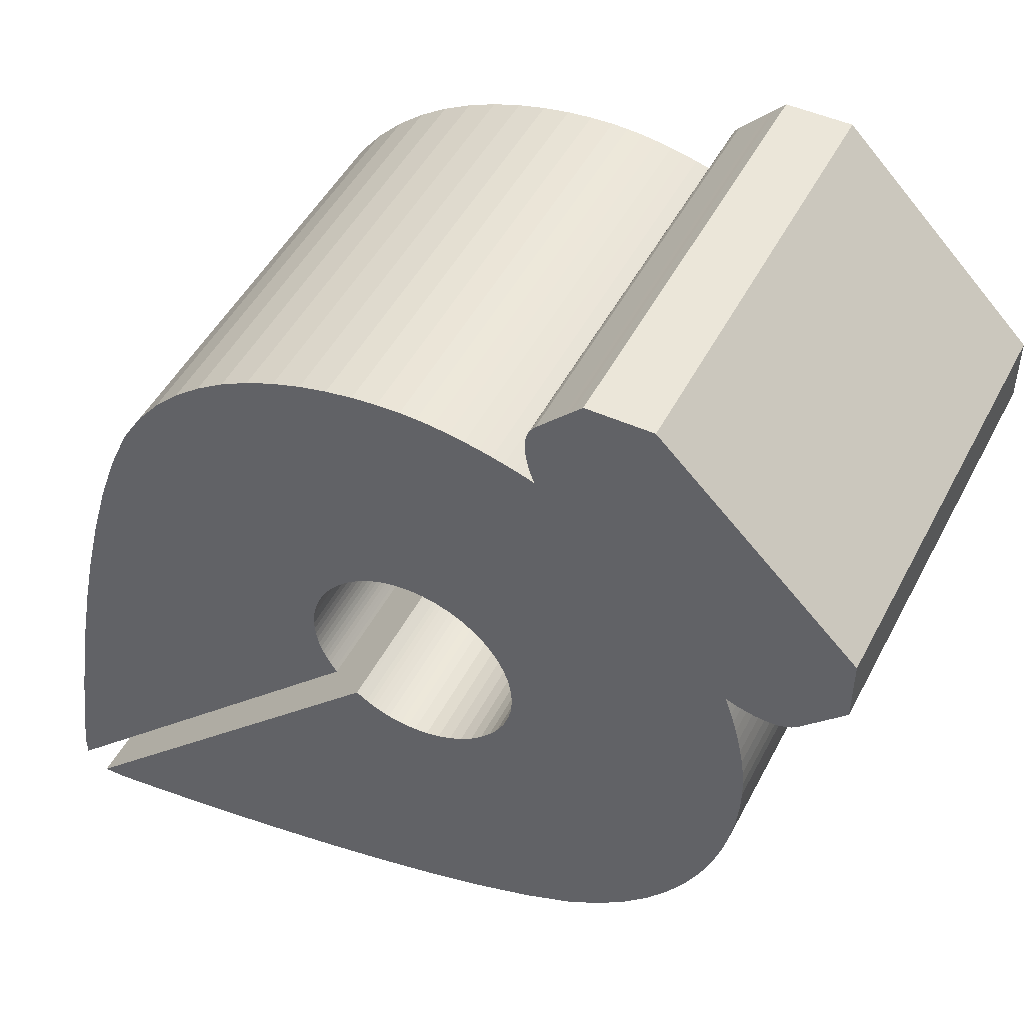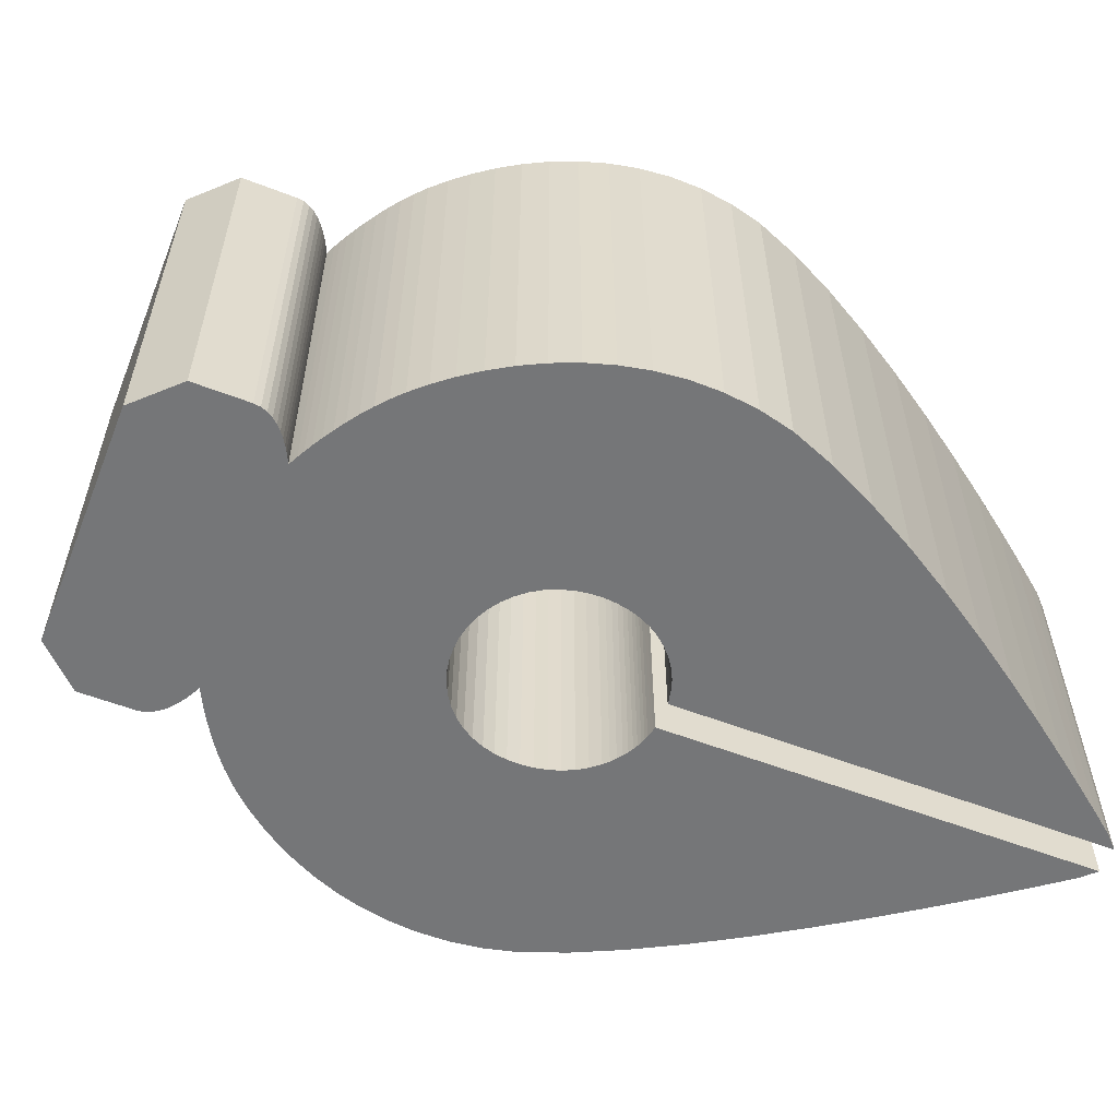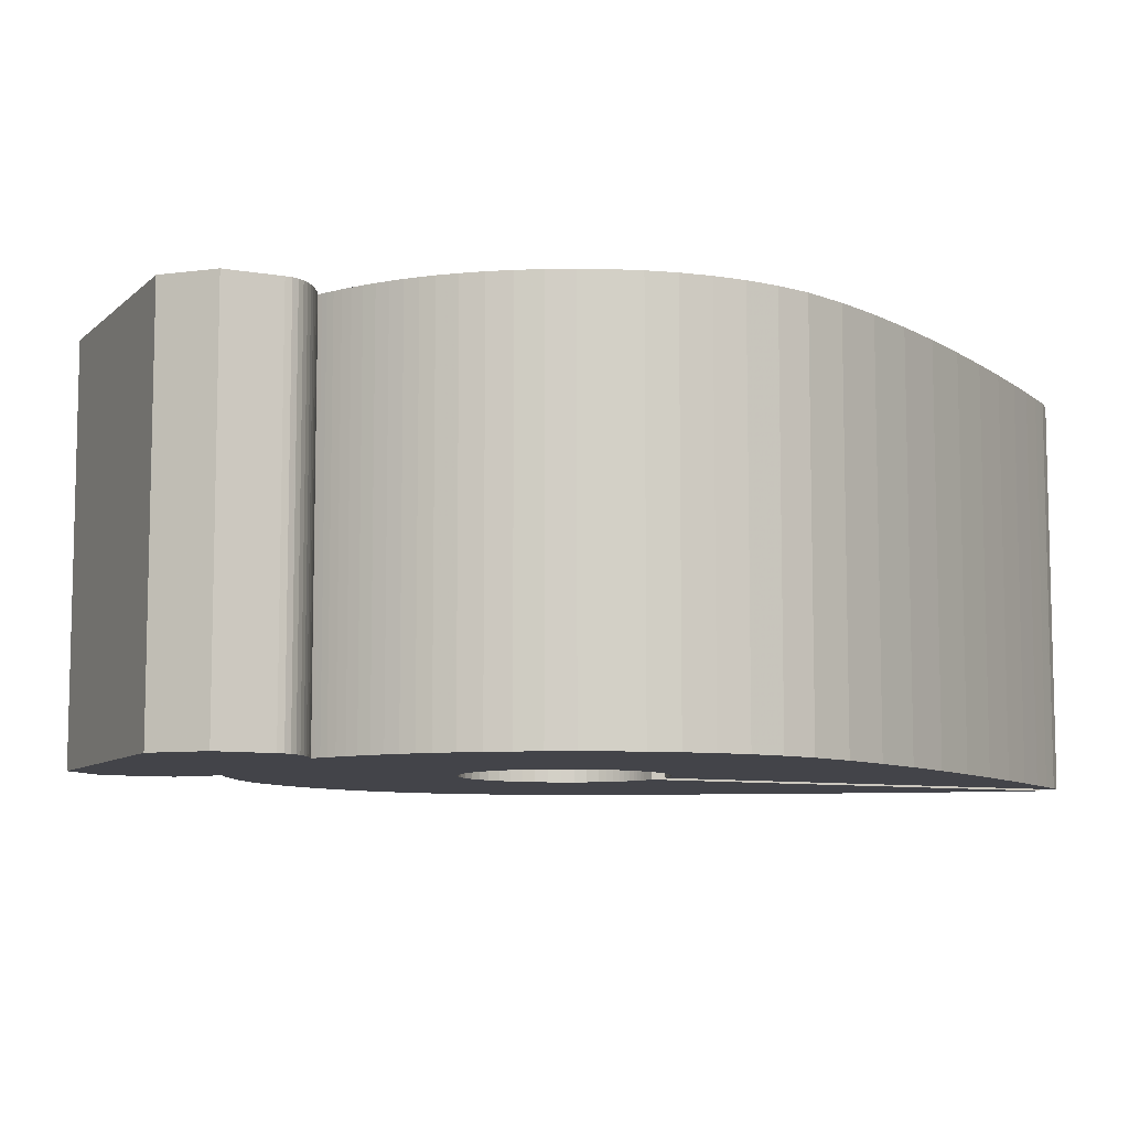
<metadata>
{"format":"obj","ext":"obj","renderer":"f3d","projection":"perspective","resolution":1024,"background":"white","views":[{"elev":48.4,"azim":26.6,"up":"+Y"},{"elev":-56.8,"azim":-156.9,"up":"+Z"},{"elev":-8.5,"azim":-160.3,"up":"+Z"}]}
</metadata>
<code>
o obj_0
v 42 		-64.5 		10
v 42 		-64 		10
v 42 		-64.5 		0
v 42 		-64 		0
v 42.5 		-65 		10
v 43 		-65 		10
v 43 		-65 		0
v 50.95 		-57.27 		0
v 50.84 		-57.22 		0
v 42.5 		-65 		0
v 57.5 		-45 		0
v 56 		-45 		0
v 51.06 		-57.33 		0
v 55.59 		-45.41 		0
v 55.69 		-45.31 		0
v 55.78 		-45.22 		0
v 54.81 		-46.99 		0
v 54.79 		-46.81 		0
v 54.78 		-46.64 		0
v 54.79 		-46.46 		0
v 54.83 		-46.29 		0
v 54.9 		-46.14 		0
v 55 		-46 		0
v 50 		-56.5 		0
v 53.44 		-47.16 		0
v 53.77 		-47.23 		0
v 54.06 		-47.3 		0
v 54.33 		-47.37 		0
v 54.56 		-47.44 		0
v 54.74 		-47.51 		0
v 54.88 		-47.56 		0
v 54.97 		-47.59 		0
v 53.53 		-53.02 		0
v 53.26 		-52.84 		0
v 52.97 		-52.7 		0
v 52.66 		-52.59 		0
v 55 		-47.6 		0
v 52.34 		-52.52 		0
v 52 		-52.5 		0
v 54.99 		-47.58 		0
v 54.97 		-47.52 		0
v 54.93 		-47.42 		0
v 54.89 		-47.3 		0
v 54.85 		-47.15 		0
v 51.66 		-52.52 		0
v 51.34 		-52.6 		0
v 51.03 		-52.72 		0
v 49.69 		-47.31 		0
v 50.31 		-47.17 		0
v 50.91 		-47.07 		0
v 51.48 		-47.02 		0
v 52 		-47 		0
v 50.74 		-52.87 		0
v 52.37 		-47.01 		0
v 52.74 		-47.04 		0
v 53.1 		-47.09 		0
v 50.47 		-53.06 		0
v 46.55 		-49 		0
v 47.15 		-48.52 		0
v 47.77 		-48.11 		0
v 48.41 		-47.78 		0
v 49.05 		-47.52 		0
v 61.78 		-51.22 		0
v 61.69 		-51.31 		0
v 61.59 		-51.41 		0
v 62 		-51 		0
v 62 		-49.5 		0
v 53.47 		-56.98 		0
v 53.72 		-56.77 		0
v 53.94 		-56.53 		0
v 61 		-52 		0
v 60.86 		-52.1 		0
v 60.71 		-52.17 		0
v 60.54 		-52.21 		0
v 54.13 		-56.26 		0
v 54.28 		-55.97 		0
v 54.4 		-55.66 		0
v 60.36 		-52.22 		0
v 60.19 		-52.21 		0
v 60.01 		-52.19 		0
v 59.85 		-52.15 		0
v 59.7 		-52.11 		0
v 59.58 		-52.07 		0
v 59.48 		-52.03 		0
v 59.42 		-52.01 		0
v 54.48 		-55.34 		0
v 54.5 		-55 		0
v 59.4 		-52 		0
v 54.48 		-54.66 		0
v 54.41 		-54.34 		0
v 59.41 		-52.03 		0
v 59.44 		-52.12 		0
v 54.3 		-54.03 		0
v 54.16 		-53.74 		0
v 59.49 		-52.26 		0
v 59.56 		-52.44 		0
v 59.63 		-52.67 		0
v 59.7 		-52.94 		0
v 59.77 		-53.23 		0
v 53.98 		-53.47 		0
v 59.84 		-53.56 		0
v 59.91 		-53.9 		0
v 59.96 		-54.26 		0
v 59.99 		-54.63 		0
v 60 		-55 		0
v 59.98 		-55.52 		0
v 59.93 		-56.09 		0
v 59.83 		-56.69 		0
v 59.69 		-57.31 		0
v 53.77 		-53.23 		0
v 50.23 		-53.28 		0
v 50.02 		-53.53 		0
v 49.84 		-53.8 		0
v 49.7 		-54.08 		0
v 49.59 		-54.38 		0
v 49.52 		-54.69 		0
v 49.5 		-55 		0
v 49.51 		-55.19 		0
v 52.92 		-57.3 		0
v 53.2 		-57.16 		0
v 49.52 		-55.37 		0
v 49.55 		-55.53 		0
v 49.59 		-55.68 		0
v 49.63 		-55.81 		0
v 49.67 		-55.94 		0
v 49.73 		-56.05 		0
v 49.78 		-56.16 		0
v 49.84 		-56.25 		0
v 50.5 		-57 		0
v 50.58 		-57.05 		0
v 50.66 		-57.11 		0
v 50.75 		-57.16 		0
v 49.89 		-56.34 		0
v 49.95 		-56.42 		0
v 59.48 		-57.95 		0
v 59.22 		-58.59 		0
v 58.89 		-59.23 		0
v 58.48 		-59.85 		0
v 58 		-60.45 		0
v 57.42 		-61.01 		0
v 56.76 		-61.53 		0
v 56 		-62 		0
v 54.9 		-62.48 		0
v 53.65 		-62.92 		0
v 51.19 		-57.37 		0
v 51.32 		-57.41 		0
v 51.47 		-57.45 		0
v 57.42 		-61.01 		10
v 58 		-60.45 		10
v 58.48 		-59.85 		10
v 58.89 		-59.23 		10
v 59.22 		-58.59 		10
v 59.48 		-57.95 		10
v 53.65 		-62.92 		10
v 54.9 		-62.48 		10
v 56 		-62 		10
v 56.76 		-61.53 		10
v 51.19 		-57.37 		10
v 51.32 		-57.41 		10
v 51.47 		-57.45 		10
v 51.63 		-57.48 		10
v 51.81 		-57.49 		10
v 51.63 		-57.48 		0
v 52 		-57.5 		10
v 51.81 		-57.49 		0
v 52 		-57.5 		0
v 52.31 		-57.48 		10
v 52.31 		-57.48 		0
v 52.62 		-57.41 		0
v 52.62 		-57.41 		10
v 52.28 		-63.31 		0
v 50.85 		-63.67 		0
v 49.41 		-63.98 		0
v 49.41 		-63.98 		10
v 50.85 		-63.67 		10
v 52.28 		-63.31 		10
v 43.33 		-56.15 		0
v 43.69 		-54.72 		0
v 44.08 		-53.35 		0
v 44.52 		-52.1 		0
v 45 		-51 		0
v 45.47 		-50.24 		0
v 45.99 		-49.58 		0
v 42.52 		-60.33 		0
v 42.75 		-59 		0
v 43.02 		-57.59 		0
v 48 		-64.25 		0
v 46.67 		-64.48 		0
v 45.48 		-64.67 		0
v 44.47 		-64.81 		0
v 43.69 		-64.92 		0
v 43.18 		-64.98 		0
v 42.02 		-63.82 		0
v 42.08 		-63.31 		0
v 42.19 		-62.53 		0
v 42.33 		-61.52 		0
v 62 		-51 		10
v 62 		-49.5 		10
v 57.5 		-45 		10
v 56 		-45 		10
v 55.69 		-45.31 		10
v 55.59 		-45.41 		10
v 55.78 		-45.22 		10
v 55 		-46 		10
v 54.9 		-46.14 		10
v 54.83 		-46.29 		10
v 54.79 		-46.46 		10
v 54.78 		-46.64 		10
v 54.79 		-46.81 		10
v 54.81 		-46.99 		10
v 54.88 		-47.56 		10
v 54.74 		-47.51 		10
v 54.56 		-47.44 		10
v 54.33 		-47.37 		10
v 54.06 		-47.3 		10
v 53.77 		-47.23 		10
v 53.44 		-47.16 		10
v 54.97 		-47.59 		10
v 55 		-47.6 		10
v 54.85 		-47.15 		10
v 54.89 		-47.3 		10
v 54.93 		-47.42 		10
v 54.97 		-47.52 		10
v 54.99 		-47.58 		10
v 53.1 		-47.09 		10
v 52.74 		-47.04 		10
v 52.37 		-47.01 		10
v 52 		-47 		10
v 51.48 		-47.02 		10
v 50.91 		-47.07 		10
v 50.31 		-47.17 		10
v 49.69 		-47.31 		10
v 49.05 		-47.52 		10
v 48.41 		-47.78 		10
v 47.77 		-48.11 		10
v 47.15 		-48.52 		10
v 46.55 		-49 		10
v 61.69 		-51.31 		10
v 61.78 		-51.22 		10
v 61.59 		-51.41 		10
v 60.54 		-52.21 		10
v 60.71 		-52.17 		10
v 60.86 		-52.1 		10
v 61 		-52 		10
v 59.42 		-52.01 		10
v 59.48 		-52.03 		10
v 59.58 		-52.07 		10
v 59.7 		-52.11 		10
v 59.85 		-52.15 		10
v 60.01 		-52.19 		10
v 60.19 		-52.21 		10
v 60.36 		-52.22 		10
v 59.4 		-52 		10
v 59.44 		-52.12 		10
v 59.41 		-52.03 		10
v 59.77 		-53.23 		10
v 59.7 		-52.94 		10
v 59.63 		-52.67 		10
v 59.56 		-52.44 		10
v 59.49 		-52.26 		10
v 59.69 		-57.31 		10
v 59.83 		-56.69 		10
v 59.93 		-56.09 		10
v 59.98 		-55.52 		10
v 60 		-55 		10
v 59.99 		-54.63 		10
v 59.96 		-54.26 		10
v 59.91 		-53.9 		10
v 59.84 		-53.56 		10
v 53.77 		-53.23 		10
v 53.53 		-53.02 		10
v 53.26 		-52.84 		10
v 52.97 		-52.7 		10
v 52.66 		-52.59 		10
v 52.34 		-52.52 		10
v 52 		-52.5 		10
v 51.66 		-52.52 		10
v 51.34 		-52.6 		10
v 51.03 		-52.72 		10
v 50.74 		-52.87 		10
v 50.47 		-53.06 		10
v 53.47 		-56.98 		10
v 53.72 		-56.77 		10
v 53.94 		-56.53 		10
v 54.13 		-56.26 		10
v 54.28 		-55.97 		10
v 54.4 		-55.66 		10
v 54.48 		-55.34 		10
v 54.5 		-55 		10
v 54.48 		-54.66 		10
v 54.41 		-54.34 		10
v 54.3 		-54.03 		10
v 54.16 		-53.74 		10
v 53.98 		-53.47 		10
v 50.23 		-53.28 		10
v 50.02 		-53.53 		10
v 45.99 		-49.58 		10
v 45.47 		-50.24 		10
v 45 		-51 		10
v 44.52 		-52.1 		10
v 44.08 		-53.35 		10
v 43.69 		-54.72 		10
v 43.33 		-56.15 		10
v 43.02 		-57.59 		10
v 42.75 		-59 		10
v 42.52 		-60.33 		10
v 43.18 		-64.98 		10
v 43.69 		-64.92 		10
v 44.47 		-64.81 		10
v 45.48 		-64.67 		10
v 46.67 		-64.48 		10
v 48 		-64.25 		10
v 42.33 		-61.52 		10
v 42.19 		-62.53 		10
v 42.08 		-63.31 		10
v 42.02 		-63.82 		10
v 49.84 		-53.8 		10
v 49.7 		-54.08 		10
v 49.59 		-54.38 		10
v 49.52 		-54.69 		10
v 49.5 		-55 		10
v 49.51 		-55.19 		10
v 52.92 		-57.3 		10
v 53.2 		-57.16 		10
v 49.52 		-55.37 		10
v 49.55 		-55.53 		10
v 49.59 		-55.68 		10
v 49.63 		-55.81 		10
v 49.67 		-55.94 		10
v 49.73 		-56.05 		10
v 49.78 		-56.16 		10
v 49.84 		-56.25 		10
v 50.58 		-57.05 		10
v 50.5 		-57 		10
v 50.66 		-57.11 		10
v 50.75 		-57.16 		10
v 50.84 		-57.22 		10
v 50.95 		-57.27 		10
v 51.06 		-57.33 		10
v 49.89 		-56.34 		10
v 49.95 		-56.42 		10
v 50 		-56.5 		10
g group_0_11452141
f 2 4 1
f 3 1 4
f 7 6 10
f 5 10 6
f 15 11 14
f 11 15 16
f 16 12 11
f 22 11 21
f 20 21 11
f 19 20 11
f 18 19 11
f 23 11 22
f 14 11 23
f 17 18 11
f 27 36 26
f 28 36 27
f 29 36 28
f 30 35 29
f 26 38 25
f 31 35 30
f 37 35 32
f 37 40 11
f 41 11 40
f 42 11 41
f 44 11 43
f 17 11 44
f 42 43 11
f 49 46 48
f 50 45 49
f 51 45 50
f 52 39 51
f 54 39 52
f 25 38 56
f 60 53 59
f 65 11 64
f 64 11 63
f 63 11 66
f 79 11 78
f 67 66 11
f 73 11 72
f 74 11 73
f 71 72 11
f 78 11 74
f 80 11 79
f 81 11 80
f 82 11 81
f 83 11 82
f 84 11 83
f 85 11 84
f 95 93 92
f 290 90 89
f 98 90 97
f 97 90 96
f 101 89 99
f 65 71 11
f 88 11 85
f 96 93 95
f 91 93 88
f 106 87 105
f 105 87 104
f 104 87 103
f 107 86 106
f 108 86 107
f 103 89 102
f 99 90 98
f 34 37 33
f 33 37 110
f 35 37 34
f 36 29 35
f 102 89 101
f 38 26 36
f 92 93 91
f 39 55 38
f 45 51 39
f 46 49 45
f 47 62 46
f 110 37 88
f 53 61 47
f 11 88 37
f 56 38 55
f 32 35 31
f 57 59 53
f 55 39 54
f 61 53 60
f 76 136 75
f 77 135 76
f 86 108 77
f 137 138 75
f 89 103 87
f 90 99 89
f 93 96 90
f 94 88 93
f 100 88 94
f 87 106 86
f 110 88 100
f 109 77 108
f 111 58 57
f 112 183 111
f 113 114 181
f 114 115 180
f 178 179 116
f 116 117 178
f 62 47 61
f 48 46 62
f 117 118 178
f 177 178 118
f 120 142 119
f 68 141 120
f 122 177 121
f 121 177 118
f 133 134 185
f 134 24 185
f 184 185 24
f 196 184 24
f 195 196 24
f 194 195 24
f 122 123 177
f 131 187 130
f 132 173 131
f 130 187 129
f 9 173 132
f 8 173 9
f 13 173 8
f 4 193 24
f 193 194 24
f 3 4 24
f 140 69 139
f 138 139 70
f 70 75 138
f 137 75 136
f 136 76 135
f 142 143 119
f 144 169 143
f 142 120 141
f 69 140 68
f 141 68 140
f 70 139 69
f 135 77 109
f 145 173 13
f 146 172 145
f 147 172 146
f 157 140 148
f 139 149 148
f 139 148 140
f 138 150 149
f 138 149 139
f 137 151 150
f 137 150 138
f 136 152 151
f 136 151 137
f 135 153 152
f 135 152 136
f 143 142 155
f 163 172 147
f 165 172 163
f 166 171 165
f 168 171 166
f 169 144 168
f 172 165 171
f 173 145 172
f 171 168 144
f 119 143 169
f 172 175 174
f 172 176 175
f 183 112 182
f 58 111 183
f 182 113 181
f 113 182 112
f 115 116 179
f 59 57 58
f 180 181 114
f 179 180 115
f 187 131 173
f 186 177 124
f 123 124 177
f 124 125 186
f 125 126 186
f 143 155 154
f 156 155 142
f 156 142 157
f 141 157 142
f 141 140 157
f 187 188 129
f 188 189 129
f 189 190 129
f 190 191 129
f 191 192 129
f 192 7 129
f 10 129 7
f 127 128 186
f 126 127 186
f 128 133 186
f 185 186 133
f 67 198 66
f 197 66 198
f 11 12 199
f 163 160 161
f 200 199 12
f 161 162 163
f 165 163 162
f 203 198 200
f 162 164 165
f 166 165 164
f 201 198 203
f 202 198 201
f 202 204 198
f 199 200 198
f 166 164 167
f 205 198 204
f 207 198 206
f 208 198 207
f 209 198 208
f 210 198 209
f 214 215 274
f 213 214 274
f 215 216 274
f 226 227 276
f 275 274 216
f 274 273 213
f 174 173 172
f 220 198 210
f 205 206 198
f 198 220 221
f 198 221 222
f 198 222 223
f 198 223 224
f 198 224 219
f 216 217 275
f 144 154 176
f 144 143 154
f 278 277 231
f 230 231 277
f 229 230 277
f 231 232 278
f 277 276 229
f 232 233 278
f 233 234 279
f 237 281 236
f 235 236 280
f 234 235 280
f 239 198 238
f 241 242 198
f 240 238 198
f 198 239 197
f 219 218 273
f 244 198 243
f 242 243 198
f 240 198 244
f 247 198 246
f 248 198 247
f 249 198 248
f 250 198 249
f 251 198 250
f 241 198 252
f 252 198 251
f 253 245 198
f 246 198 245
f 258 291 257
f 259 291 258
f 254 292 260
f 255 292 254
f 260 292 259
f 198 219 253
f 262 263 288
f 263 264 288
f 289 288 264
f 265 289 264
f 266 289 265
f 267 289 266
f 291 290 256
f 253 292 255
f 257 291 256
f 269 290 268
f 268 290 267
f 253 219 270
f 271 270 219
f 272 271 219
f 211 212 273
f 218 211 273
f 273 272 219
f 217 225 275
f 225 226 275
f 227 228 276
f 276 275 226
f 212 213 273
f 295 281 237
f 280 236 281
f 279 278 233
f 228 229 276
f 284 150 285
f 285 152 286
f 287 286 153
f 153 261 287
f 261 262 287
f 288 287 262
f 289 267 290
f 291 259 292
f 269 256 290
f 293 292 253
f 294 293 253
f 294 253 270
f 290 89 87
f 93 90 292
f 292 293 93
f 94 93 293
f 293 100 94
f 212 31 30
f 30 29 212
f 224 40 37
f 158 159 145
f 146 145 159
f 147 146 159
f 147 159 160
f 160 163 147
f 168 166 167
f 167 170 168
f 169 168 170
f 323 169 170
f 174 312 173
f 171 176 172
f 171 144 176
f 297 237 183
f 58 183 237
f 183 182 298
f 183 298 297
f 182 181 299
f 182 299 298
f 181 180 300
f 181 300 299
f 180 179 301
f 180 301 300
f 179 178 302
f 179 302 301
f 178 177 303
f 178 303 302
f 186 304 177
f 303 177 304
f 186 185 305
f 186 305 304
f 306 305 184
f 185 184 305
f 192 307 6
f 192 6 7
f 307 192 308
f 191 308 192
f 191 190 308
f 309 308 190
f 310 309 190
f 188 311 310
f 312 311 188
f 306 196 313
f 196 195 314
f 196 314 313
f 315 314 194
f 195 194 314
f 315 194 316
f 193 316 194
f 193 4 316
f 184 196 306
f 190 189 310
f 189 188 310
f 188 187 312
f 187 173 312
f 2 316 4
f 317 113 112
f 113 317 318
f 15 14 201
f 16 15 201
f 19 18 209
f 18 17 209
f 41 40 224
f 25 56 225
f 226 225 55
f 56 55 225
f 226 55 227
f 54 227 55
f 9 336 337
f 54 52 227
f 338 9 337
f 231 50 49
f 49 48 231
f 232 62 233
f 62 61 234
f 62 234 233
f 61 60 235
f 61 235 234
f 60 59 236
f 60 236 235
f 59 58 237
f 59 237 236
f 328 124 123
f 126 330 331
f 158 145 339
f 237 297 295
f 297 298 296
f 296 295 297
f 298 299 317
f 317 296 298
f 299 300 318
f 318 317 299
f 321 320 302
f 176 154 167
f 322 321 302
f 302 303 322
f 325 322 303
f 327 326 303
f 326 325 303
f 303 304 328
f 330 329 304
f 328 327 303
f 5 6 334
f 308 309 334
f 309 310 334
f 310 311 334
f 311 312 334
f 333 334 312
f 340 305 341
f 341 305 342
f 332 304 340
f 331 304 332
f 151 285 150
f 152 285 151
f 153 286 152
f 150 284 149
f 283 282 148
f 149 283 148
f 282 324 157
f 156 157 324
f 157 148 282
f 283 149 284
f 324 323 156
f 338 337 174
f 337 336 174
f 339 338 174
f 174 175 158
f 158 339 174
f 160 159 175
f 159 158 175
f 162 161 175
f 323 170 155
f 154 155 170
f 155 156 323
f 170 167 154
f 167 164 176
f 175 176 162
f 164 162 176
f 330 304 331
f 301 302 320
f 320 319 301
f 280 279 234
f 319 318 300
f 300 301 319
f 306 313 342
f 305 306 342
f 305 340 304
f 329 328 304
f 153 135 109
f 336 335 174
f 312 174 335
f 335 333 312
f 308 334 307
f 161 160 175
f 307 334 6
f 313 314 342
f 314 315 342
f 315 316 342
f 316 2 342
f 1 342 2
f 11 199 198
f 67 11 198
f 102 268 103
f 268 102 101
f 271 272 34
f 34 272 273
f 274 275 38
f 38 275 276
f 279 280 53
f 53 280 281
f 120 324 282
f 70 283 284
f 285 70 284
f 87 288 289
f 290 87 289
f 90 290 291
f 292 90 291
f 100 293 294
f 227 52 228
f 270 100 294
f 229 228 51
f 52 51 228
f 51 50 230
f 51 230 229
f 295 296 112
f 50 231 230
f 112 296 317
f 231 48 232
f 48 62 232
f 16 200 12
f 321 117 320
f 322 118 321
f 117 321 118
f 202 14 204
f 120 323 324
f 118 322 325
f 122 325 326
f 123 122 327
f 326 327 122
f 123 327 328
f 126 329 330
f 128 331 332
f 130 334 333
f 334 129 5
f 130 333 131
f 335 131 333
f 218 32 211
f 26 25 216
f 340 341 134
f 31 212 211
f 134 341 342
f 270 271 33
f 271 34 33
f 44 220 17
f 273 35 34
f 274 36 273
f 35 273 36
f 36 274 38
f 276 39 38
f 44 43 220
f 39 276 277
f 39 277 45
f 278 46 277
f 45 277 46
f 42 222 221
f 46 278 279
f 46 279 47
f 32 219 37
f 222 42 223
f 41 223 42
f 279 53 47
f 53 281 57
f 41 224 223
f 295 111 281
f 68 120 282
f 224 37 219
f 282 283 68
f 69 68 283
f 27 215 214
f 70 69 283
f 215 27 216
f 26 216 27
f 217 216 25
f 75 70 285
f 25 225 217
f 76 75 285
f 76 285 286
f 286 287 76
f 77 76 287
f 16 203 200
f 86 77 287
f 86 287 288
f 14 202 201
f 16 201 203
f 288 87 86
f 204 14 23
f 23 22 205
f 23 205 204
f 206 205 21
f 22 21 205
f 21 20 207
f 21 207 206
f 208 207 19
f 20 19 207
f 19 209 208
f 17 210 209
f 131 335 336
f 31 211 32
f 212 29 213
f 213 29 214
f 28 214 29
f 10 5 129
f 28 27 214
f 13 8 339
f 210 17 220
f 218 219 32
f 221 220 43
f 128 332 340
f 3 342 1
f 342 24 134
f 110 100 270
f 110 270 33
f 43 42 221
f 57 281 111
f 295 112 111
f 114 113 318
f 318 319 114
f 115 114 319
f 319 320 115
f 116 115 320
f 320 117 116
f 118 325 121
f 119 169 323
f 119 323 120
f 64 238 240
f 325 122 121
f 64 63 238
f 239 238 63
f 124 328 329
f 239 63 197
f 66 197 63
f 126 331 127
f 331 128 127
f 8 9 338
f 338 339 8
f 13 339 145
f 24 342 3
f 133 128 340
f 340 134 133
f 125 124 329
f 126 125 329
f 334 130 129
f 132 131 336
f 9 132 336
f 78 252 251
f 78 241 252
f 96 260 259
f 92 254 260
f 247 83 248
f 251 79 78
f 85 245 253
f 92 91 254
f 255 254 91
f 91 253 255
f 153 109 261
f 261 109 262
f 108 262 109
f 107 263 262
f 107 262 108
f 263 107 264
f 106 264 107
f 105 265 264
f 105 264 106
f 265 105 266
f 104 266 105
f 104 103 266
f 267 266 103
f 268 267 103
f 101 269 268
f 101 256 269
f 65 64 240
f 240 244 65
f 73 242 241
f 242 73 243
f 243 72 244
f 71 65 244
f 88 85 253
f 83 247 246
f 80 250 249
f 251 250 79
f 80 79 250
f 88 253 91
f 99 256 101
f 256 99 257
f 98 257 99
f 98 97 257
f 258 257 97
f 97 96 258
f 259 258 96
f 95 260 96
f 260 95 92
f 241 78 74
f 74 73 241
f 243 73 72
f 71 244 72
f 84 246 85
f 245 85 246
f 246 84 83
f 248 83 82
f 81 249 82
f 248 82 249
f 80 249 81

</code>
